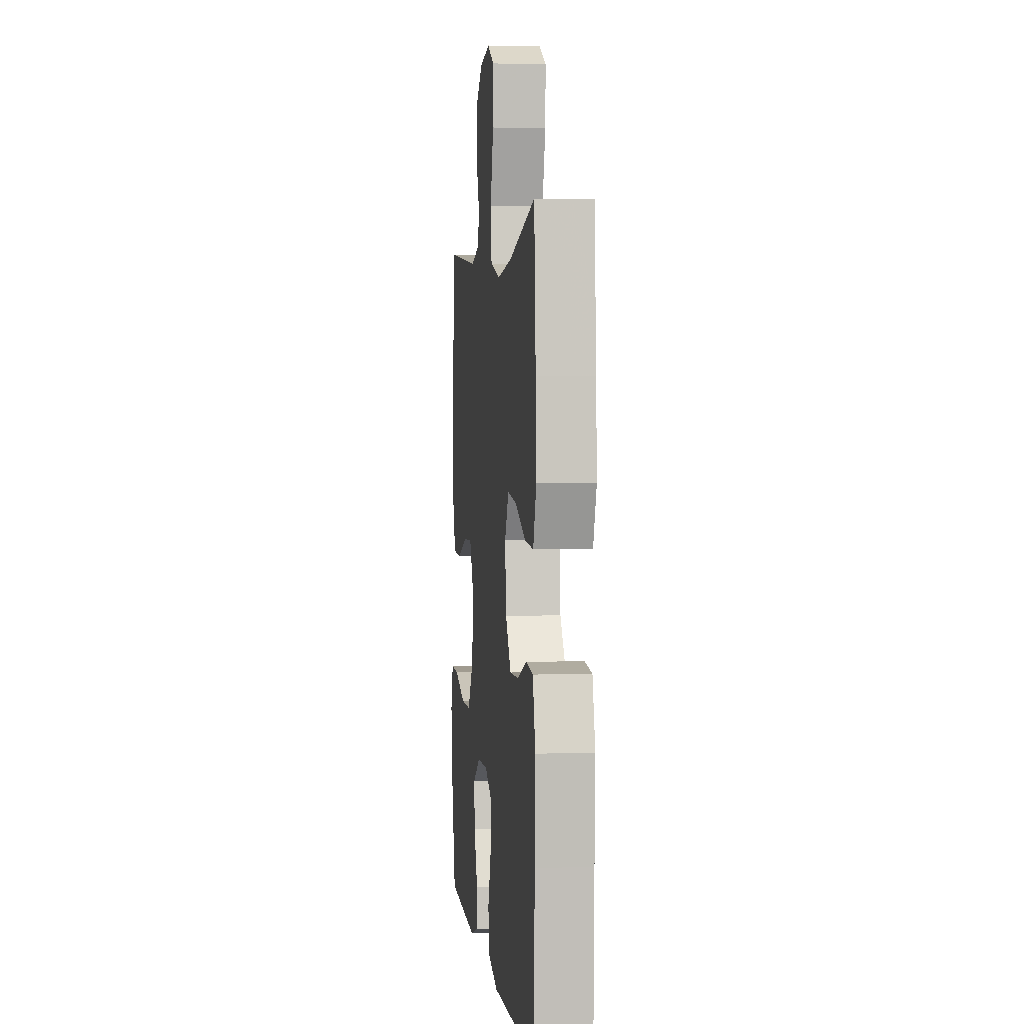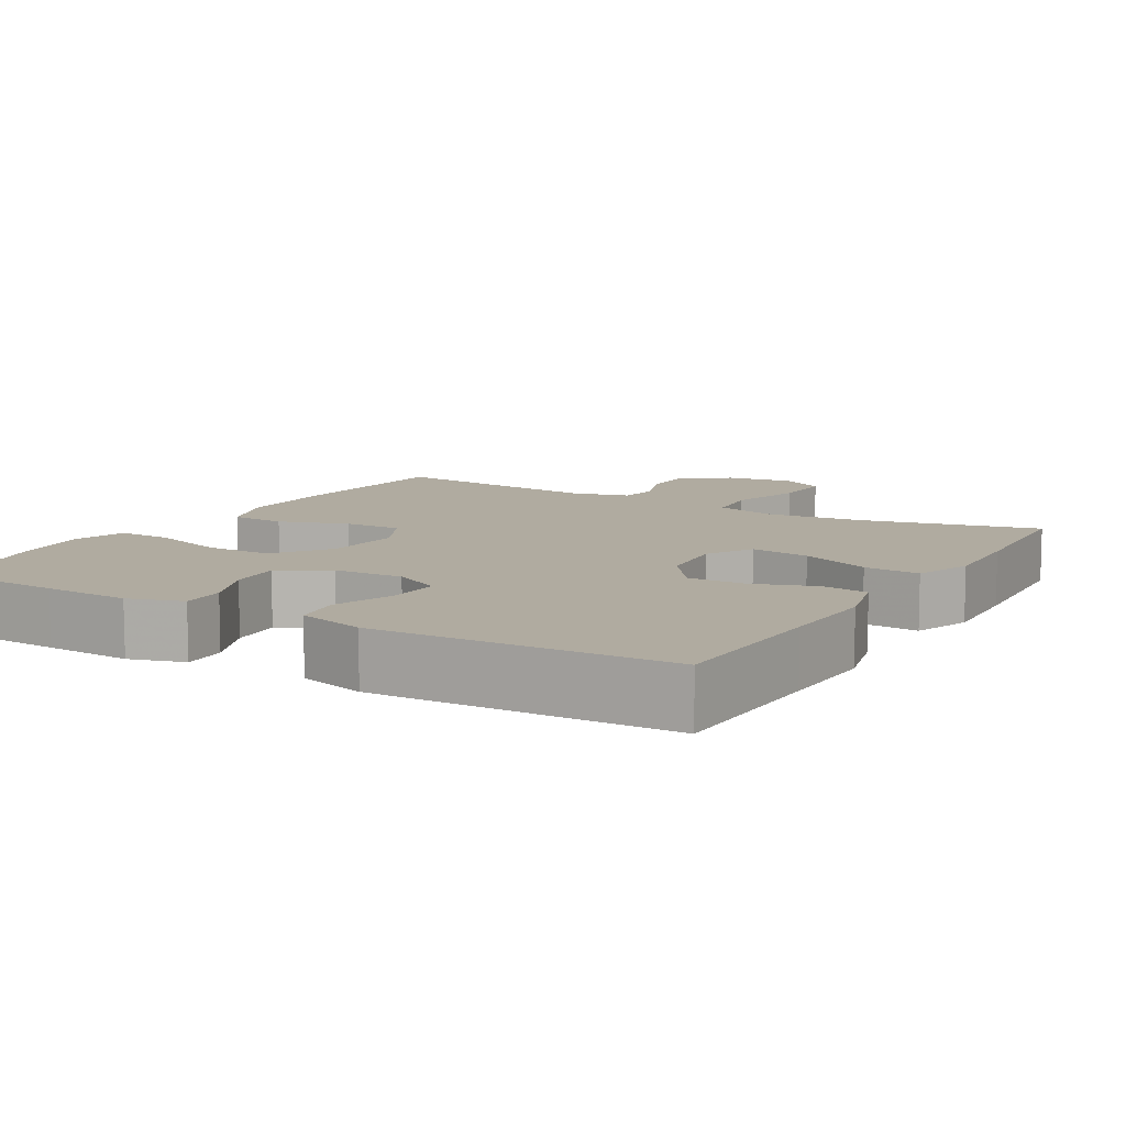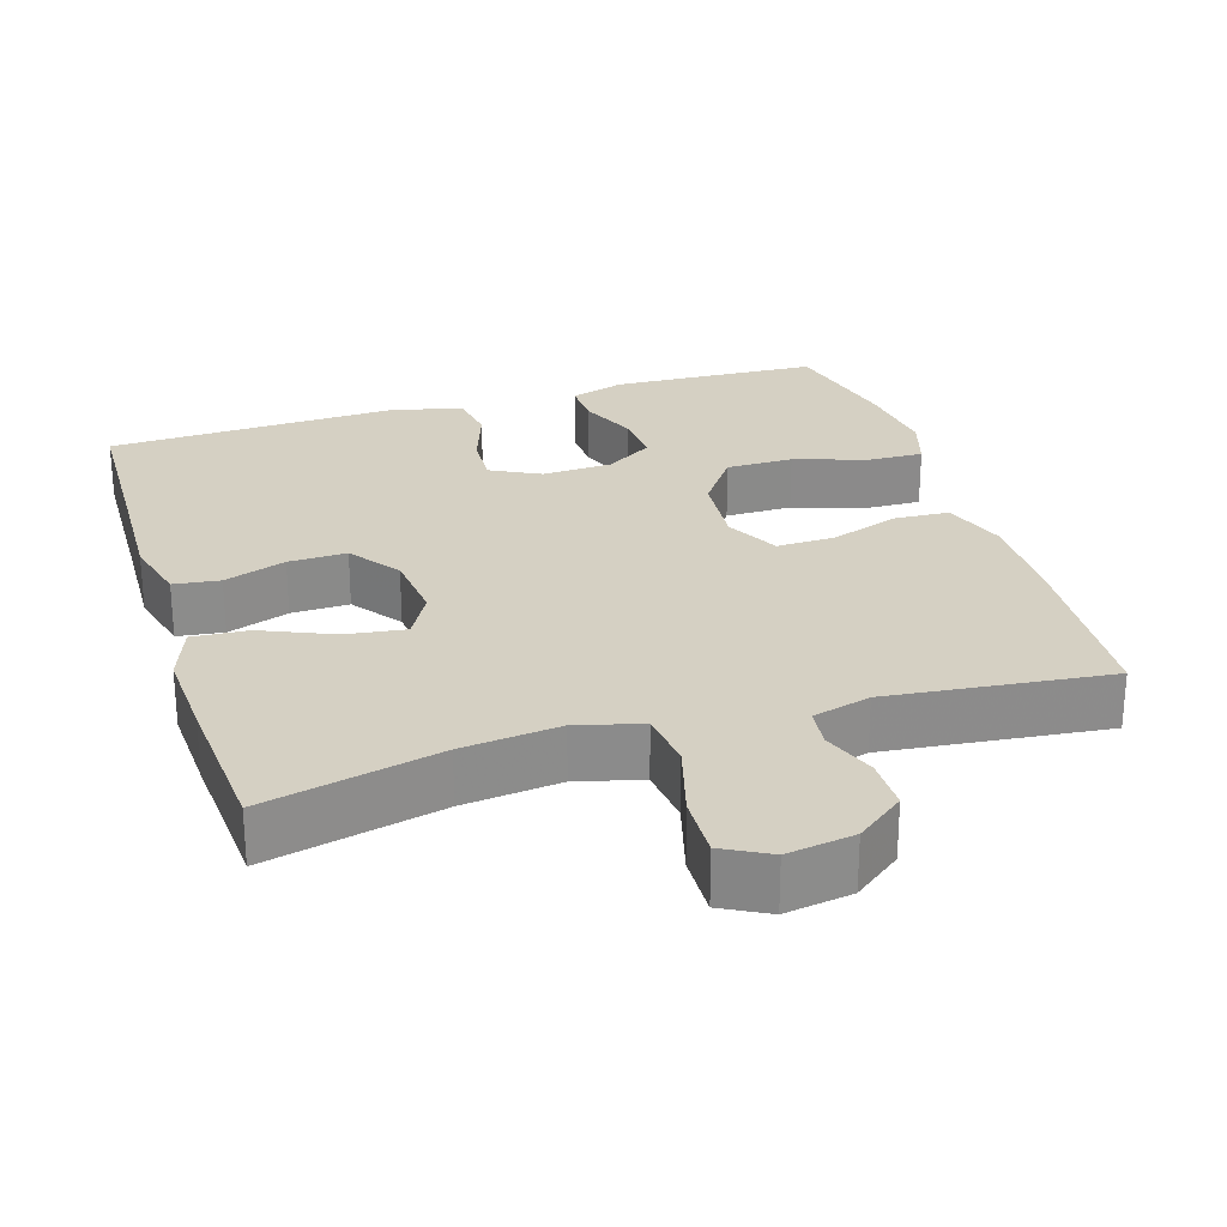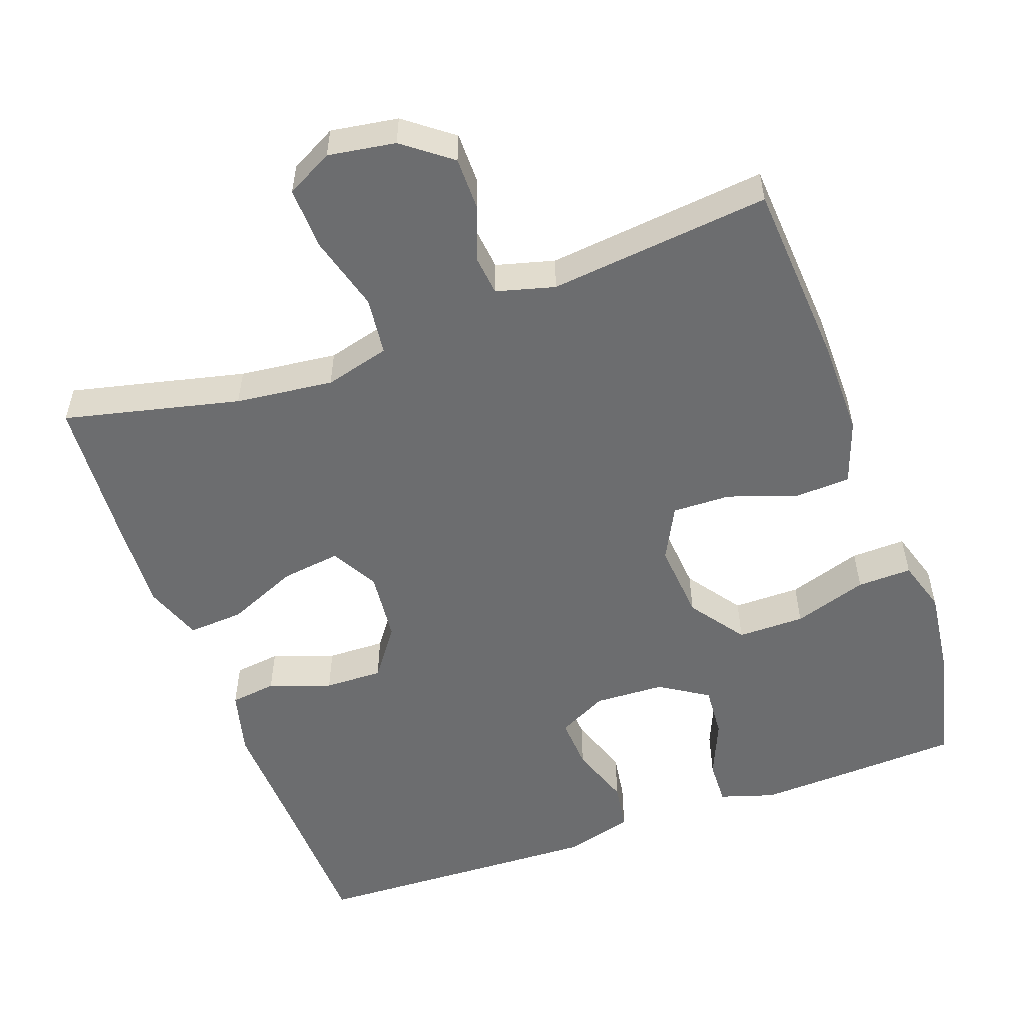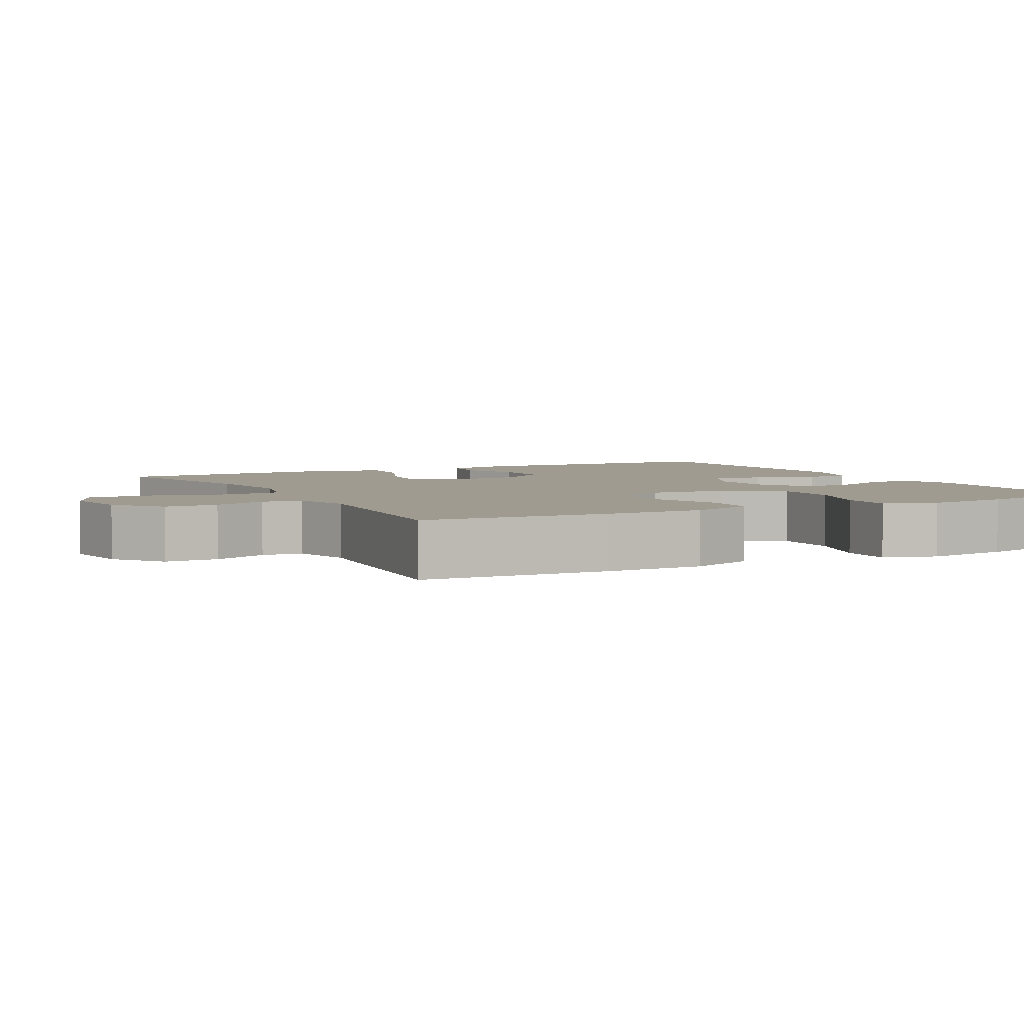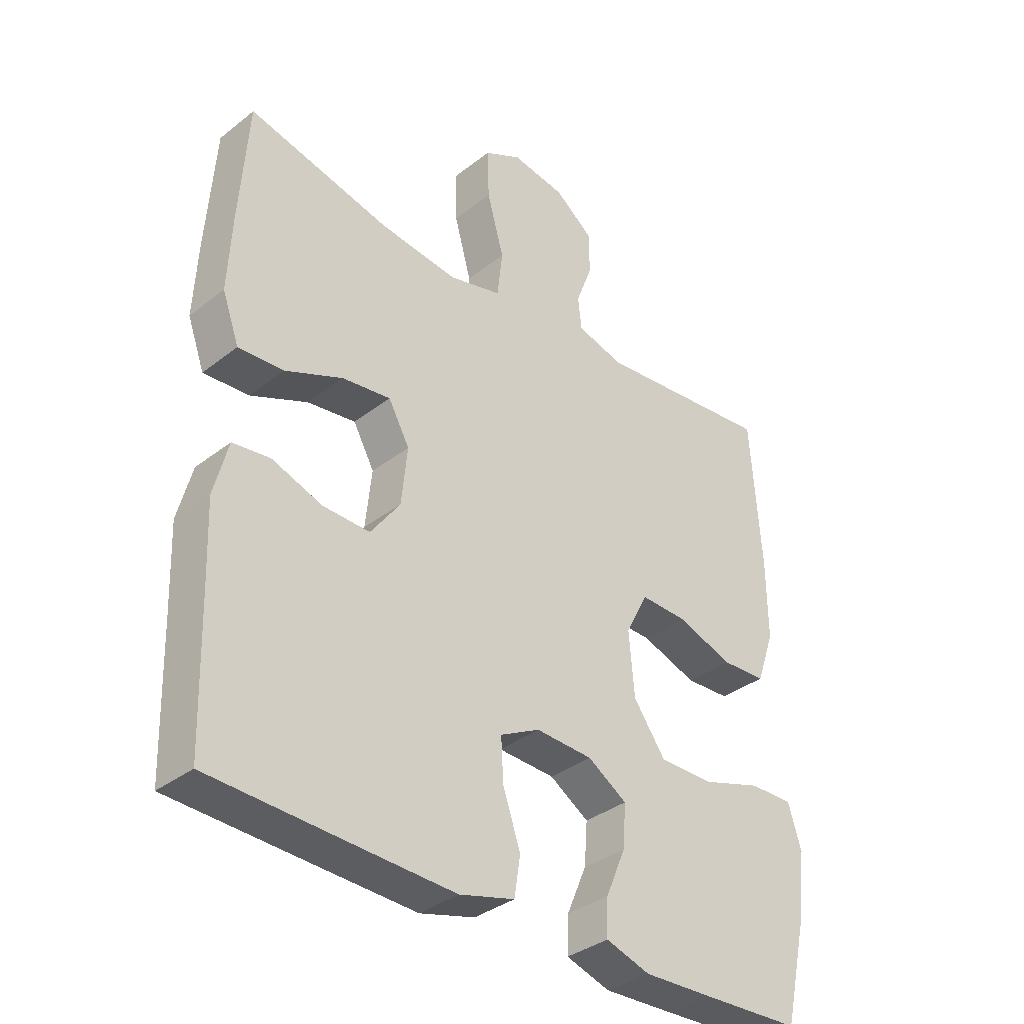
<metadata>
{"format":"obj","ext":"obj","renderer":"f3d","projection":"perspective","resolution":1024,"background":"white","views":[{"elev":2.6,"azim":-96.7,"up":"+Z"},{"elev":9.8,"azim":-149.4,"up":"+Y"},{"elev":26.3,"azim":-17.3,"up":"+Y"},{"elev":-53.9,"azim":19.8,"up":"+Y"},{"elev":4.2,"azim":61.9,"up":"+Y"},{"elev":-35.5,"azim":-44.2,"up":"+Z"}]}
</metadata>
<code>
v 0.5 0.07 0.5
v 0.517 0.07 0.253
v 0.518 0.07 0.121
v 0.488 0.07 0.035
v 0.414 0.07 0.031
v 0.321 0.07 0.063
v 0.243 0.07 0.065
v 0.206 0.07 -0.007
v 0.215 0.07 -0.112
v 0.268 0.07 -0.186
v 0.358 0.07 -0.186
v 0.457 0.07 -0.154
v 0.53 0.07 -0.152
v 0.552 0.07 -0.223
v 0.538 0.07 -0.336
v 0.5 0.07 -0.5
v 0.337 0.07 -0.508
v 0.221 0.07 -0.513
v 0.148 0.07 -0.49
v 0.15 0.07 -0.43
v 0.183 0.07 -0.352
v 0.188 0.07 -0.282
v 0.123 0.07 -0.241
v 0.029 0.07 -0.237
v -0.037 0.07 -0.271
v -0.033 0.07 -0.342
v -0.004 0.07 -0.425
v -0.014 0.07 -0.49
v -0.105 0.07 -0.515
v -0.241 0.07 -0.51
v -0.5 0.07 -0.5
v -0.507 0.07 -0.272
v -0.512 0.07 -0.138
v -0.489 0.07 -0.049
v -0.427 0.07 -0.041
v -0.344 0.07 -0.07
v -0.266 0.07 -0.072
v -0.217 0.07 -0.005
v -0.207 0.07 0.091
v -0.242 0.07 0.154
v -0.322 0.07 0.143
v -0.417 0.07 0.102
v -0.492 0.07 0.097
v -0.52 0.07 0.174
v -0.514 0.07 0.297
v -0.5 0.07 0.5
v -0.265 0.07 0.445
v -0.134 0.07 0.43
v -0.047 0.07 0.453
v -0.038 0.07 0.531
v -0.066 0.07 0.632
v -0.069 0.07 0.716
v -0.007 0.07 0.749
v 0.083 0.07 0.735
v 0.147 0.07 0.686
v 0.147 0.07 0.615
v 0.12 0.07 0.543
v 0.126 0.07 0.489
v 0.204 0.07 0.468
v 0.5 0 0.5
v 0.517 0 0.253
v 0.518 0 0.121
v 0.488 0 0.035
v 0.414 0 0.031
v 0.321 0 0.063
v 0.243 0 0.065
v 0.206 0 -0.007
v 0.215 0 -0.112
v 0.268 0 -0.186
v 0.358 0 -0.186
v 0.457 0 -0.154
v 0.53 0 -0.152
v 0.552 0 -0.223
v 0.538 0 -0.336
v 0.5 0 -0.5
v 0.337 0 -0.508
v 0.221 0 -0.513
v 0.148 0 -0.49
v 0.15 0 -0.43
v 0.183 0 -0.352
v 0.188 0 -0.282
v 0.123 0 -0.241
v 0.029 0 -0.237
v -0.037 0 -0.271
v -0.033 0 -0.342
v -0.004 0 -0.425
v -0.014 0 -0.49
v -0.105 0 -0.515
v -0.241 0 -0.51
v -0.5 0 -0.5
v -0.507 0 -0.272
v -0.512 0 -0.138
v -0.489 0 -0.049
v -0.427 0 -0.041
v -0.344 0 -0.07
v -0.266 0 -0.072
v -0.217 0 -0.005
v -0.207 0 0.091
v -0.242 0 0.154
v -0.322 0 0.143
v -0.417 0 0.102
v -0.492 0 0.097
v -0.52 0 0.174
v -0.514 0 0.297
v -0.5 0 0.5
v -0.265 0 0.445
v -0.134 0 0.43
v -0.047 0 0.453
v -0.038 0 0.531
v -0.066 0 0.632
v -0.069 0 0.716
v -0.007 0 0.749
v 0.083 0 0.735
v 0.147 0 0.686
v 0.147 0 0.615
v 0.12 0 0.543
v 0.126 0 0.489
v 0.204 0 0.468
f 55 56 57
f 54 55 57
f 53 54 57
f 52 53 57
f 51 52 57
f 50 51 57
f 49 50 57 58
f 48 49 58 59
f 45 46 47
f 44 45 47
f 43 44 47
f 42 43 47
f 41 42 47
f 40 41 47 48
f 1 2 3
f 59 1 3
f 48 59 3
f 40 48 3
f 39 40 3
f 34 35 36
f 33 34 36
f 32 33 36
f 32 36 37
f 31 32 37
f 30 31 37
f 29 30 37
f 28 29 37
f 27 28 37
f 26 27 37
f 25 26 37 38
f 19 20 21
f 18 19 21
f 17 18 21
f 16 17 21
f 15 16 21
f 14 15 21
f 13 14 21
f 12 13 21
f 11 12 21
f 10 11 21 22
f 9 10 22 23
f 3 4 5 6
f 3 6 7
f 39 3 7
f 39 7 8
f 38 39 8
f 25 38 8
f 24 25 8
f 8 9 23 24
f 116 115 114
f 116 114 113
f 116 113 112
f 116 112 111
f 116 111 110
f 116 110 109
f 117 116 109 108
f 118 117 108 107
f 106 105 104
f 106 104 103
f 106 103 102
f 106 102 101
f 106 101 100
f 107 106 100 99
f 62 61 60
f 62 60 118
f 62 118 107
f 62 107 99
f 62 99 98
f 95 94 93
f 95 93 92
f 95 92 91
f 96 95 91
f 96 91 90
f 96 90 89
f 96 89 88
f 96 88 87
f 96 87 86
f 96 86 85
f 97 96 85 84
f 80 79 78
f 80 78 77
f 80 77 76
f 80 76 75
f 80 75 74
f 80 74 73
f 80 73 72
f 80 72 71
f 80 71 70
f 81 80 70 69
f 82 81 69 68
f 65 64 63 62
f 66 65 62
f 66 62 98
f 67 66 98
f 67 98 97
f 67 97 84
f 67 84 83
f 83 82 68 67
f 1 60 61 2
f 2 61 62 3
f 3 62 63 4
f 4 63 64 5
f 5 64 65 6
f 6 65 66 7
f 7 66 67 8
f 8 67 68 9
f 9 68 69 10
f 10 69 70 11
f 11 70 71 12
f 12 71 72 13
f 13 72 73 14
f 14 73 74 15
f 15 74 75 16
f 16 75 76 17
f 17 76 77 18
f 18 77 78 19
f 19 78 79 20
f 20 79 80 21
f 21 80 81 22
f 22 81 82 23
f 23 82 83 24
f 24 83 84 25
f 25 84 85 26
f 26 85 86 27
f 27 86 87 28
f 28 87 88 29
f 29 88 89 30
f 30 89 90 31
f 31 90 91 32
f 32 91 92 33
f 33 92 93 34
f 34 93 94 35
f 35 94 95 36
f 36 95 96 37
f 37 96 97 38
f 38 97 98 39
f 39 98 99 40
f 40 99 100 41
f 41 100 101 42
f 42 101 102 43
f 43 102 103 44
f 44 103 104 45
f 45 104 105 46
f 46 105 106 47
f 47 106 107 48
f 48 107 108 49
f 49 108 109 50
f 50 109 110 51
f 51 110 111 52
f 52 111 112 53
f 53 112 113 54
f 54 113 114 55
f 55 114 115 56
f 56 115 116 57
f 57 116 117 58
f 58 117 118 59
f 59 118 60 1

</code>
